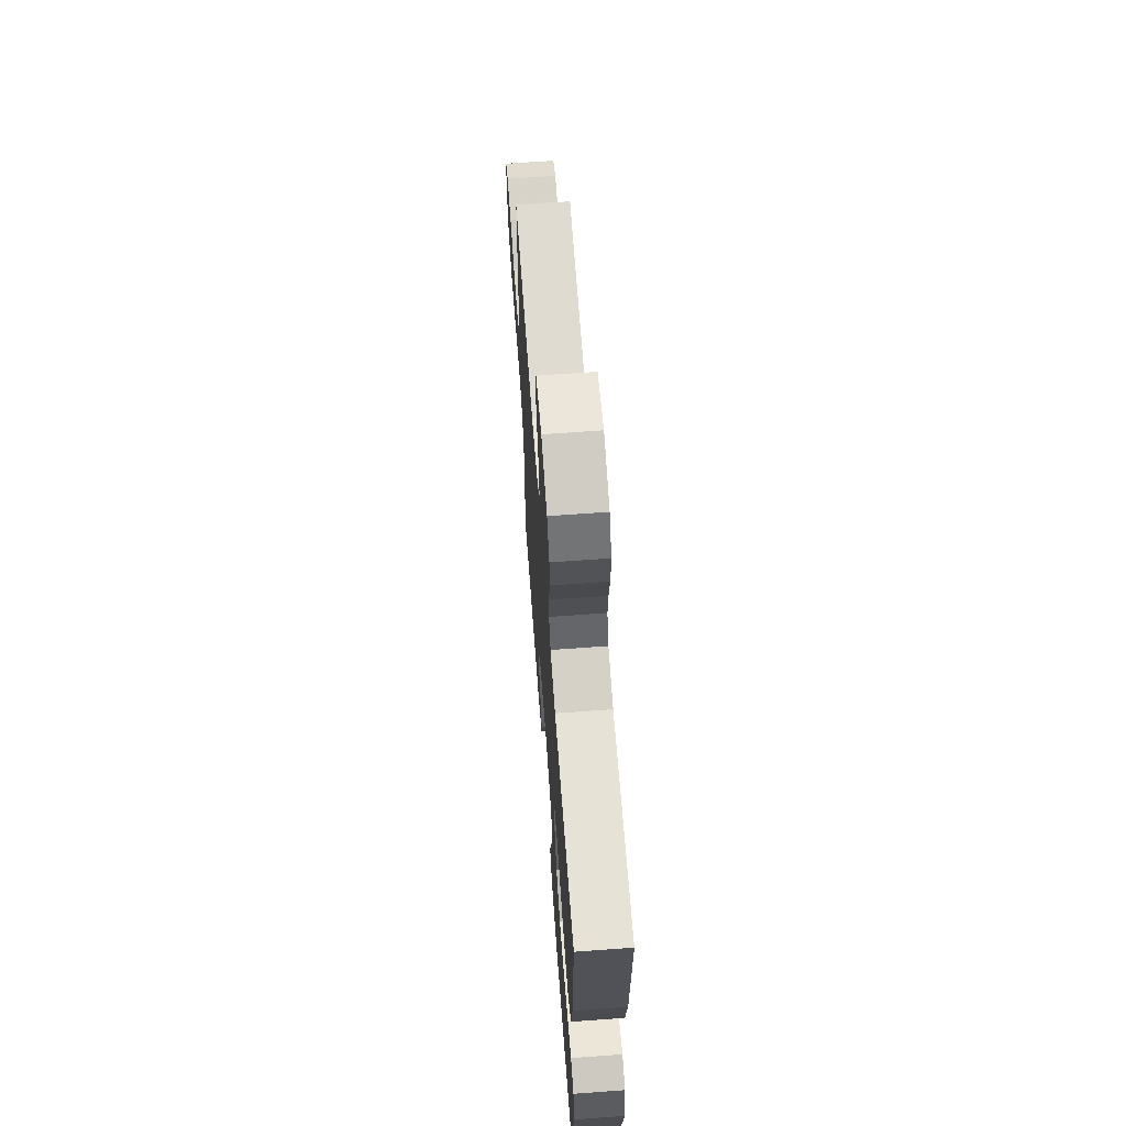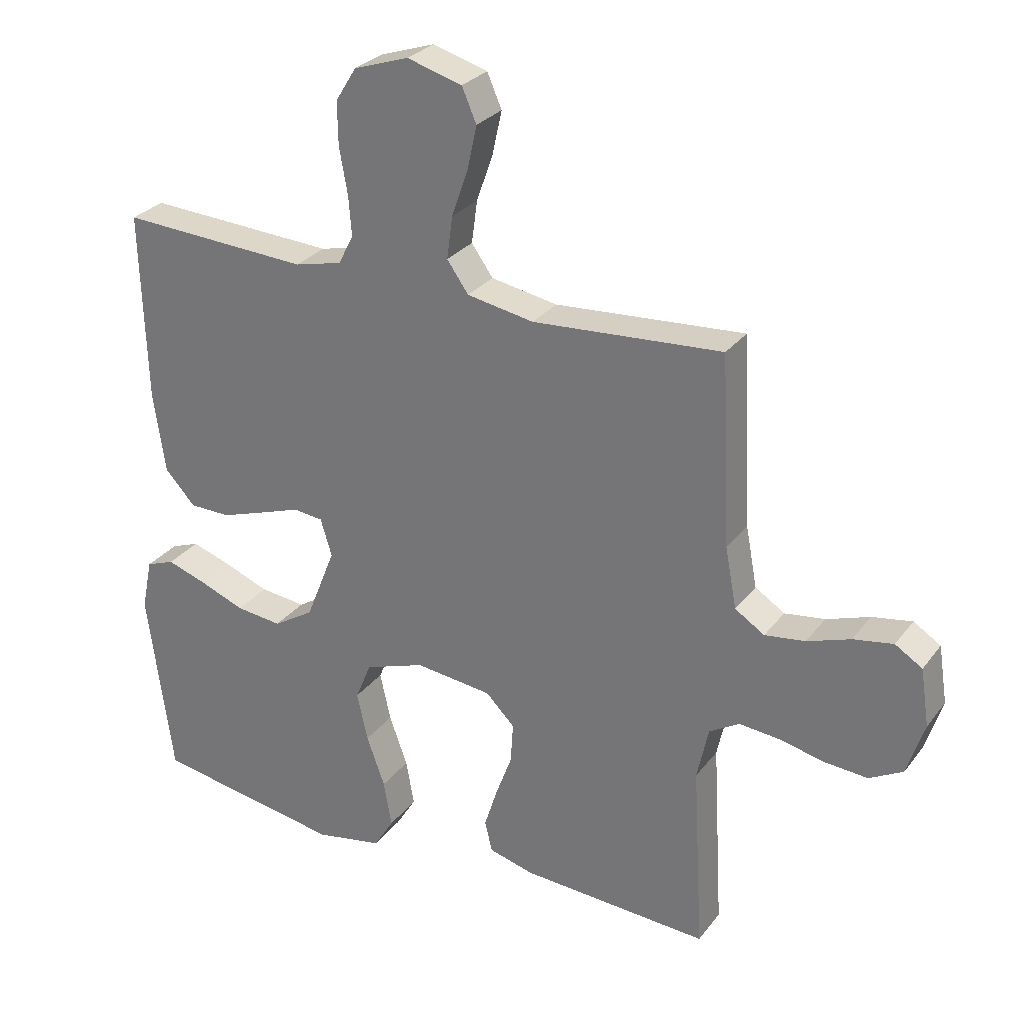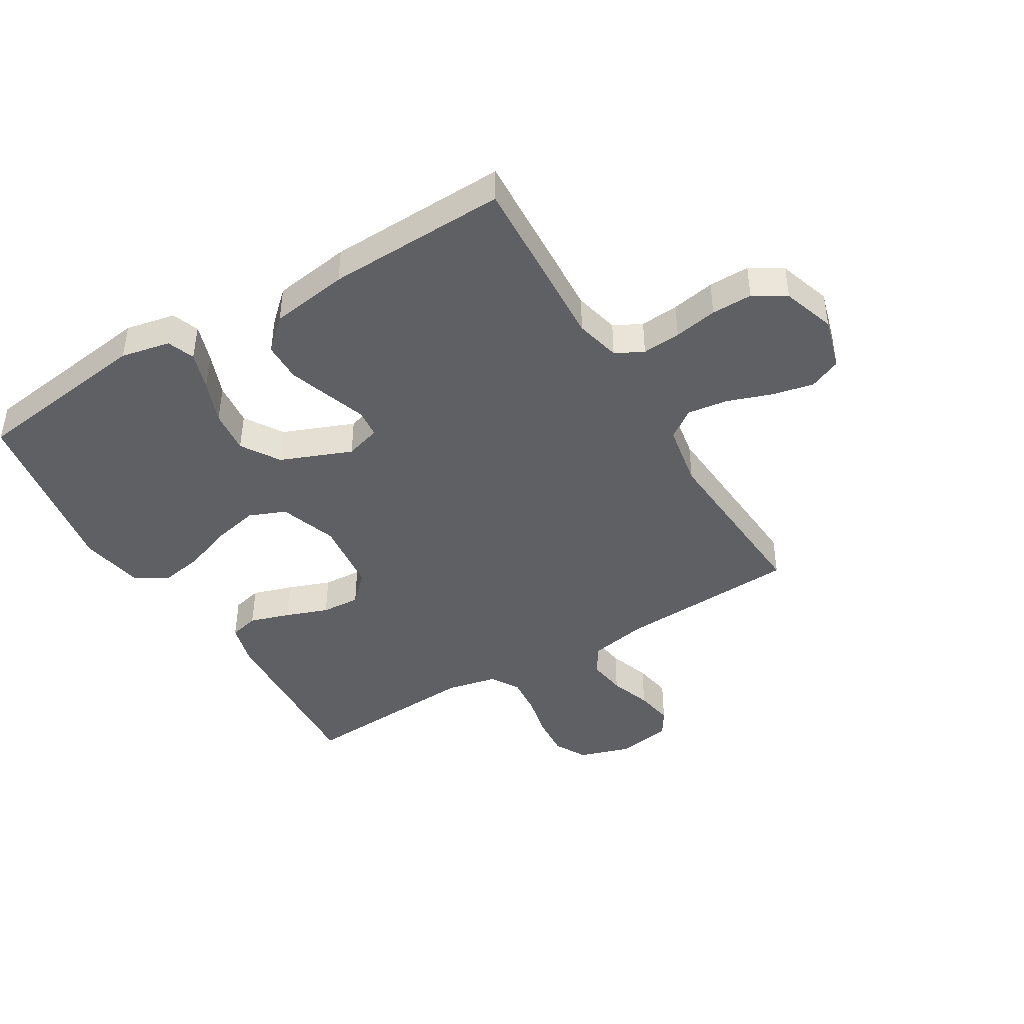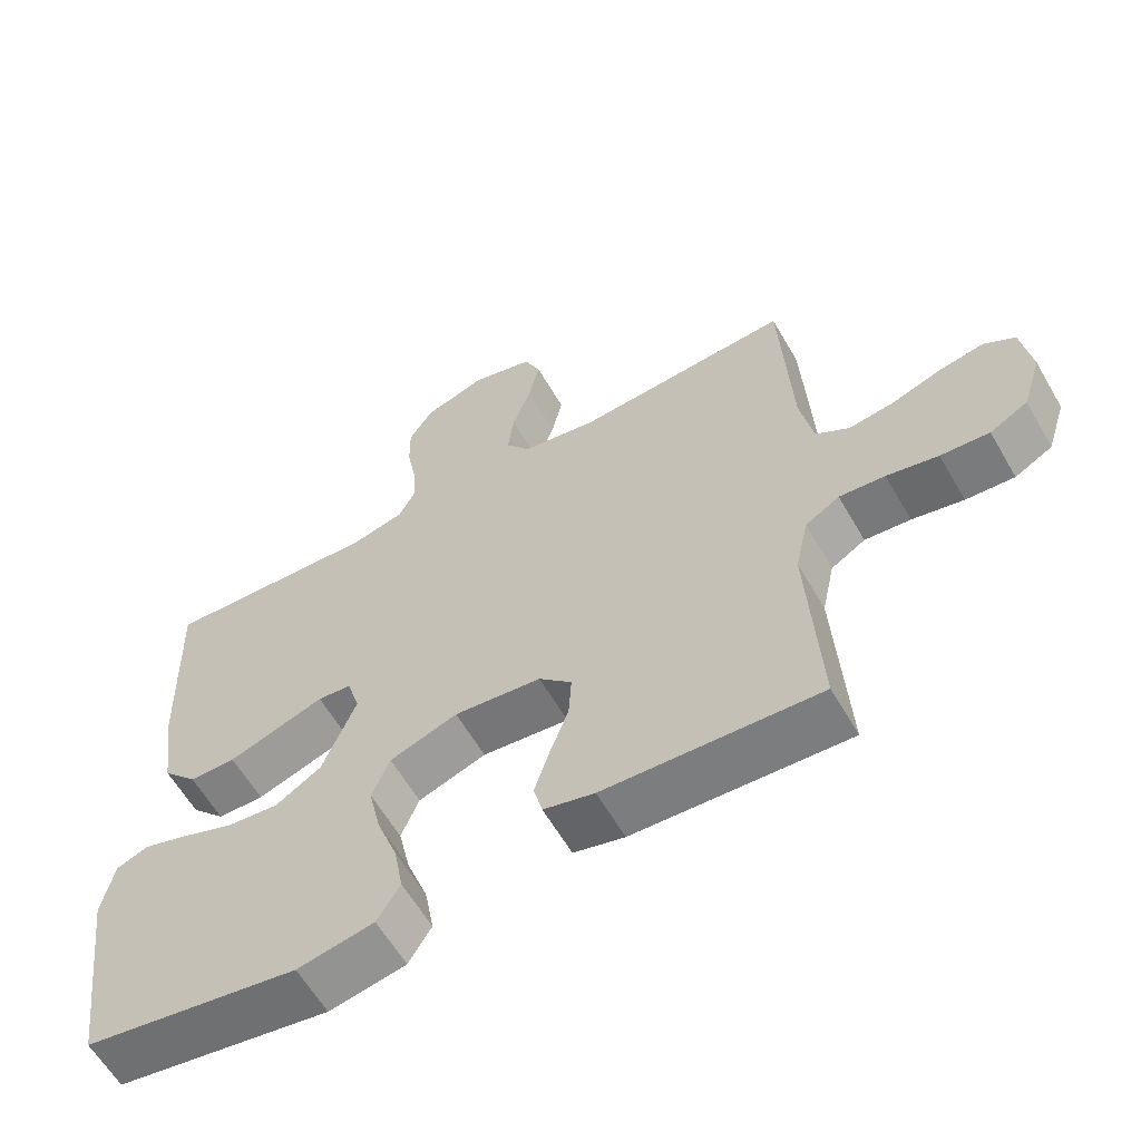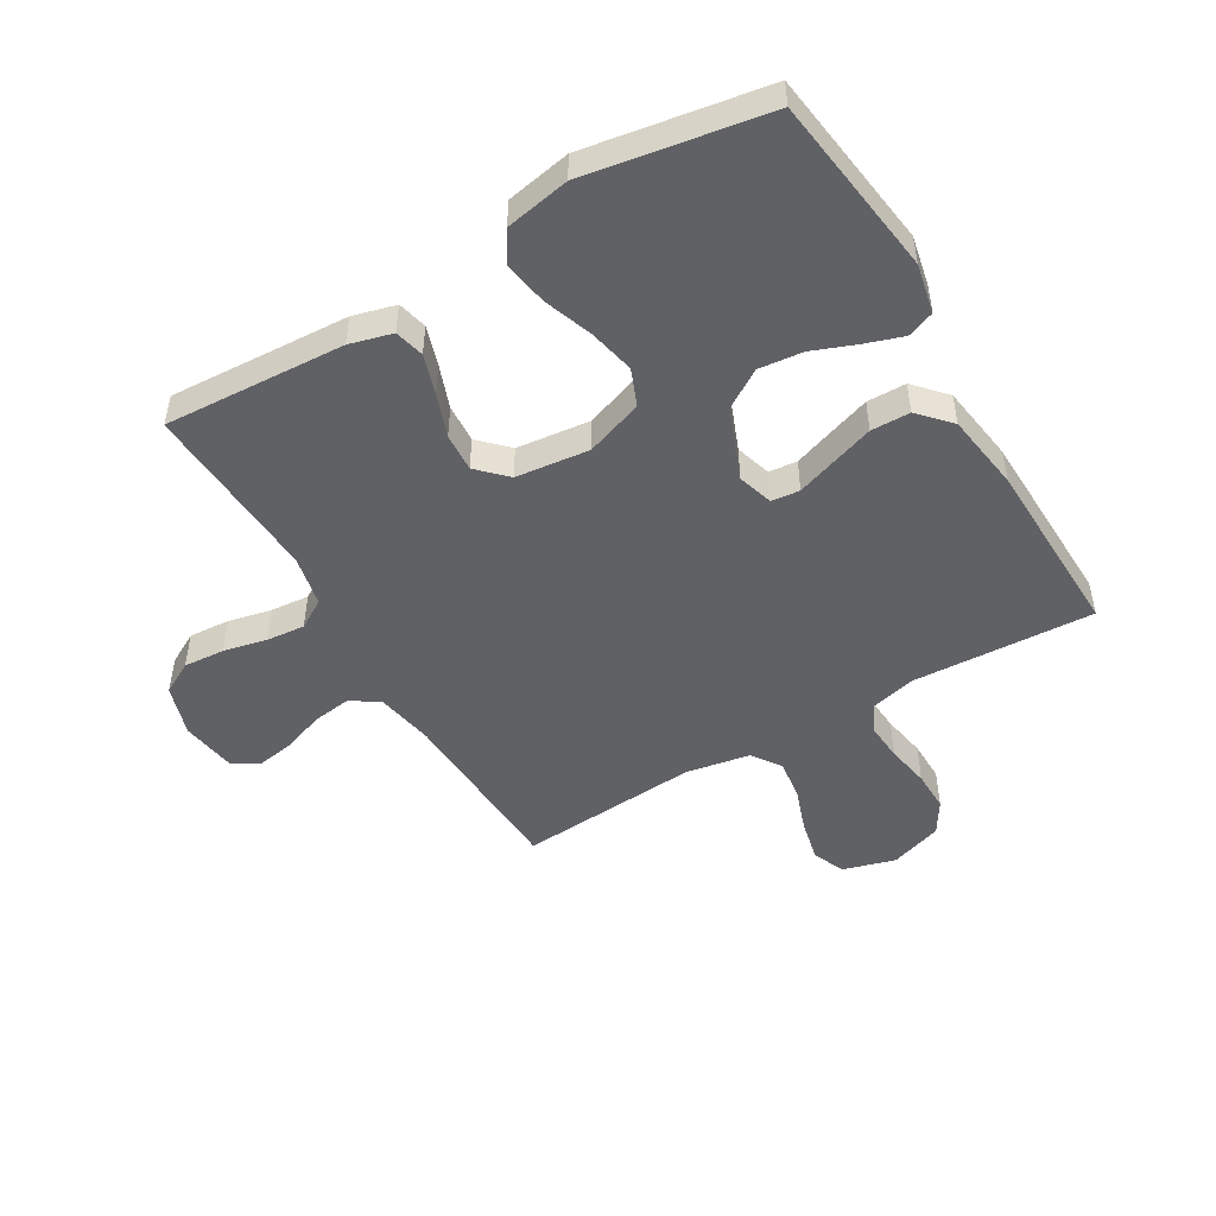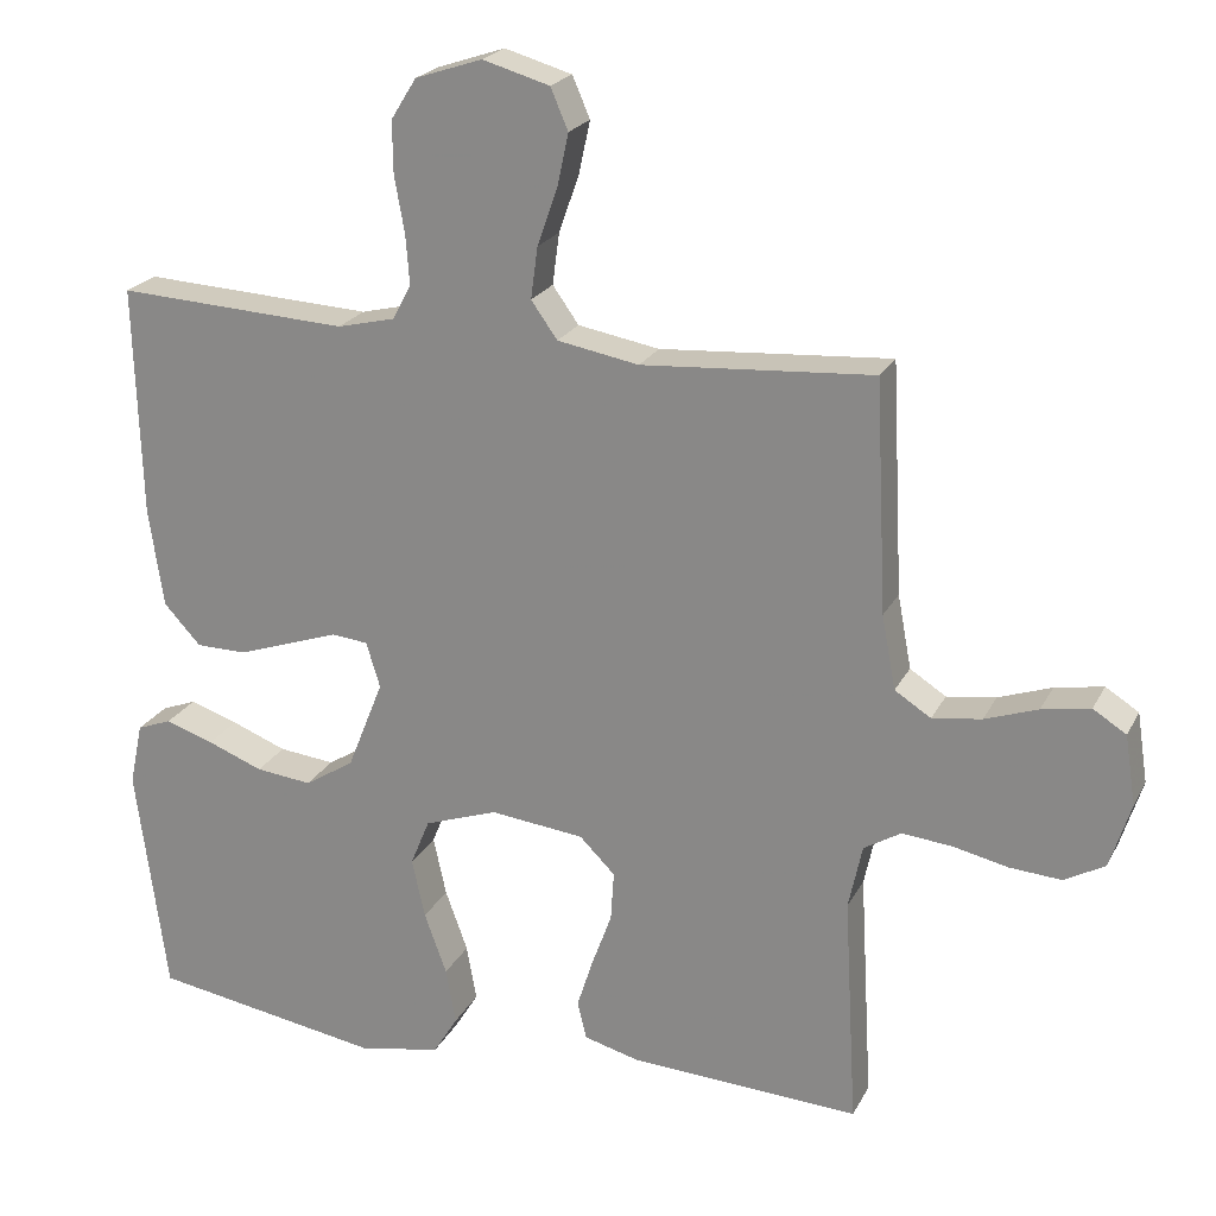
<metadata>
{"format":"obj","ext":"obj","renderer":"f3d","projection":"perspective","resolution":1024,"background":"white","views":[{"elev":66.2,"azim":-94.2,"up":"+Z"},{"elev":28.4,"azim":29.5,"up":"+Z"},{"elev":-43.7,"azim":-59.0,"up":"+Y"},{"elev":-60.9,"azim":30.0,"up":"+Z"},{"elev":-49.2,"azim":-149.5,"up":"+Y"},{"elev":22.0,"azim":21.1,"up":"+Z"}]}
</metadata>
<code>
v 0.5 0.07 -0.5
v 0.2 0.07 -0.483
v 0.129 0.07 -0.464
v 0.117 0.07 -0.415
v 0.138 0.07 -0.349
v 0.164 0.07 -0.278
v 0.168 0.07 -0.214
v 0.122 0.07 -0.168
v 0 0.07 -0.154
v -0.095 0.07 -0.187
v -0.12 0.07 -0.248
v -0.103 0.07 -0.325
v -0.074 0.07 -0.405
v -0.061 0.07 -0.478
v -0.093 0.07 -0.53
v -0.2 0.07 -0.55
v -0.5 0.07 -0.5
v -0.54 0.07 -0.2
v -0.523 0.07 -0.118
v -0.478 0.07 -0.101
v -0.415 0.07 -0.122
v -0.343 0.07 -0.15
v -0.27 0.07 -0.158
v -0.206 0.07 -0.118
v -0.159 0.07 0
v -0.177 0.07 0.059
v -0.224 0.07 0.064
v -0.288 0.07 0.042
v -0.359 0.07 0.018
v -0.424 0.07 0.019
v -0.472 0.07 0.071
v -0.491 0.07 0.2
v -0.5 0.07 0.5
v -0.2 0.07 0.484
v -0.125 0.07 0.502
v -0.101 0.07 0.548
v -0.106 0.07 0.612
v -0.119 0.07 0.684
v -0.12 0.07 0.752
v -0.087 0.07 0.805
v 0 0.07 0.834
v 0.087 0.07 0.809
v 0.11 0.07 0.756
v 0.095 0.07 0.687
v 0.069 0.07 0.613
v 0.06 0.07 0.546
v 0.094 0.07 0.498
v 0.2 0.07 0.479
v 0.5 0.07 0.5
v 0.515 0.07 0.2
v 0.533 0.07 0.104
v 0.58 0.07 0.074
v 0.644 0.07 0.083
v 0.713 0.07 0.107
v 0.776 0.07 0.118
v 0.819 0.07 0.091
v 0.833 0.07 0
v 0.806 0.07 -0.085
v 0.753 0.07 -0.114
v 0.685 0.07 -0.109
v 0.613 0.07 -0.093
v 0.549 0.07 -0.087
v 0.501 0.07 -0.116
v 0.483 0.07 -0.2
v 0.5 0 -0.5
v 0.2 0 -0.483
v 0.129 0 -0.464
v 0.117 0 -0.415
v 0.138 0 -0.349
v 0.164 0 -0.278
v 0.168 0 -0.214
v 0.122 0 -0.168
v 0 0 -0.154
v -0.095 0 -0.187
v -0.12 0 -0.248
v -0.103 0 -0.325
v -0.074 0 -0.405
v -0.061 0 -0.478
v -0.093 0 -0.53
v -0.2 0 -0.55
v -0.5 0 -0.5
v -0.54 0 -0.2
v -0.523 0 -0.118
v -0.478 0 -0.101
v -0.415 0 -0.122
v -0.343 0 -0.15
v -0.27 0 -0.158
v -0.206 0 -0.118
v -0.159 0 0
v -0.177 0 0.059
v -0.224 0 0.064
v -0.288 0 0.042
v -0.359 0 0.018
v -0.424 0 0.019
v -0.472 0 0.071
v -0.491 0 0.2
v -0.5 0 0.5
v -0.2 0 0.484
v -0.125 0 0.502
v -0.101 0 0.548
v -0.106 0 0.612
v -0.119 0 0.684
v -0.12 0 0.752
v -0.087 0 0.805
v 0 0 0.834
v 0.087 0 0.809
v 0.11 0 0.756
v 0.095 0 0.687
v 0.069 0 0.613
v 0.06 0 0.546
v 0.094 0 0.498
v 0.2 0 0.479
v 0.5 0 0.5
v 0.515 0 0.2
v 0.533 0 0.104
v 0.58 0 0.074
v 0.644 0 0.083
v 0.713 0 0.107
v 0.776 0 0.118
v 0.819 0 0.091
v 0.833 0 0
v 0.806 0 -0.085
v 0.753 0 -0.114
v 0.685 0 -0.109
v 0.613 0 -0.093
v 0.549 0 -0.087
v 0.501 0 -0.116
v 0.483 0 -0.2
f 59 60 61
f 58 59 61
f 57 58 61
f 56 57 61
f 55 56 61
f 54 55 61
f 53 54 61
f 52 53 61 62
f 51 52 62 63
f 48 49 50
f 51 63 64
f 50 51 64
f 48 50 64
f 47 48 64
f 43 44 45
f 42 43 45
f 41 42 45
f 40 41 45
f 39 40 45
f 38 39 45
f 37 38 45
f 36 37 45 46
f 47 64 1
f 46 47 1
f 36 46 1
f 35 36 1
f 32 33 34
f 31 32 34
f 30 31 34
f 29 30 34
f 28 29 34
f 27 28 34
f 20 21 22
f 19 20 22
f 18 19 22
f 17 18 22
f 16 17 22
f 15 16 22
f 14 15 22
f 13 14 22
f 12 13 22
f 11 12 22 23
f 10 11 23 24
f 4 5 6
f 3 4 6
f 2 3 6
f 1 2 6
f 1 6 7
f 35 1 7 8
f 26 27 34 35
f 35 8 9
f 26 35 9
f 25 26 9
f 9 10 24 25
f 125 124 123
f 125 123 122
f 125 122 121
f 125 121 120
f 125 120 119
f 125 119 118
f 125 118 117
f 126 125 117 116
f 127 126 116 115
f 114 113 112
f 128 127 115
f 128 115 114
f 128 114 112
f 128 112 111
f 109 108 107
f 109 107 106
f 109 106 105
f 109 105 104
f 109 104 103
f 109 103 102
f 109 102 101
f 110 109 101 100
f 65 128 111
f 65 111 110
f 65 110 100
f 65 100 99
f 98 97 96
f 98 96 95
f 98 95 94
f 98 94 93
f 98 93 92
f 98 92 91
f 86 85 84
f 86 84 83
f 86 83 82
f 86 82 81
f 86 81 80
f 86 80 79
f 86 79 78
f 86 78 77
f 86 77 76
f 87 86 76 75
f 88 87 75 74
f 70 69 68
f 70 68 67
f 70 67 66
f 70 66 65
f 71 70 65
f 72 71 65 99
f 99 98 91 90
f 73 72 99
f 73 99 90
f 73 90 89
f 89 88 74 73
f 1 65 66 2
f 2 66 67 3
f 3 67 68 4
f 4 68 69 5
f 5 69 70 6
f 6 70 71 7
f 7 71 72 8
f 8 72 73 9
f 9 73 74 10
f 10 74 75 11
f 11 75 76 12
f 12 76 77 13
f 13 77 78 14
f 14 78 79 15
f 15 79 80 16
f 16 80 81 17
f 17 81 82 18
f 18 82 83 19
f 19 83 84 20
f 20 84 85 21
f 21 85 86 22
f 22 86 87 23
f 23 87 88 24
f 24 88 89 25
f 25 89 90 26
f 26 90 91 27
f 27 91 92 28
f 28 92 93 29
f 29 93 94 30
f 30 94 95 31
f 31 95 96 32
f 32 96 97 33
f 33 97 98 34
f 34 98 99 35
f 35 99 100 36
f 36 100 101 37
f 37 101 102 38
f 38 102 103 39
f 39 103 104 40
f 40 104 105 41
f 41 105 106 42
f 42 106 107 43
f 43 107 108 44
f 44 108 109 45
f 45 109 110 46
f 46 110 111 47
f 47 111 112 48
f 48 112 113 49
f 49 113 114 50
f 50 114 115 51
f 51 115 116 52
f 52 116 117 53
f 53 117 118 54
f 54 118 119 55
f 55 119 120 56
f 56 120 121 57
f 57 121 122 58
f 58 122 123 59
f 59 123 124 60
f 60 124 125 61
f 61 125 126 62
f 62 126 127 63
f 63 127 128 64
f 64 128 65 1

</code>
